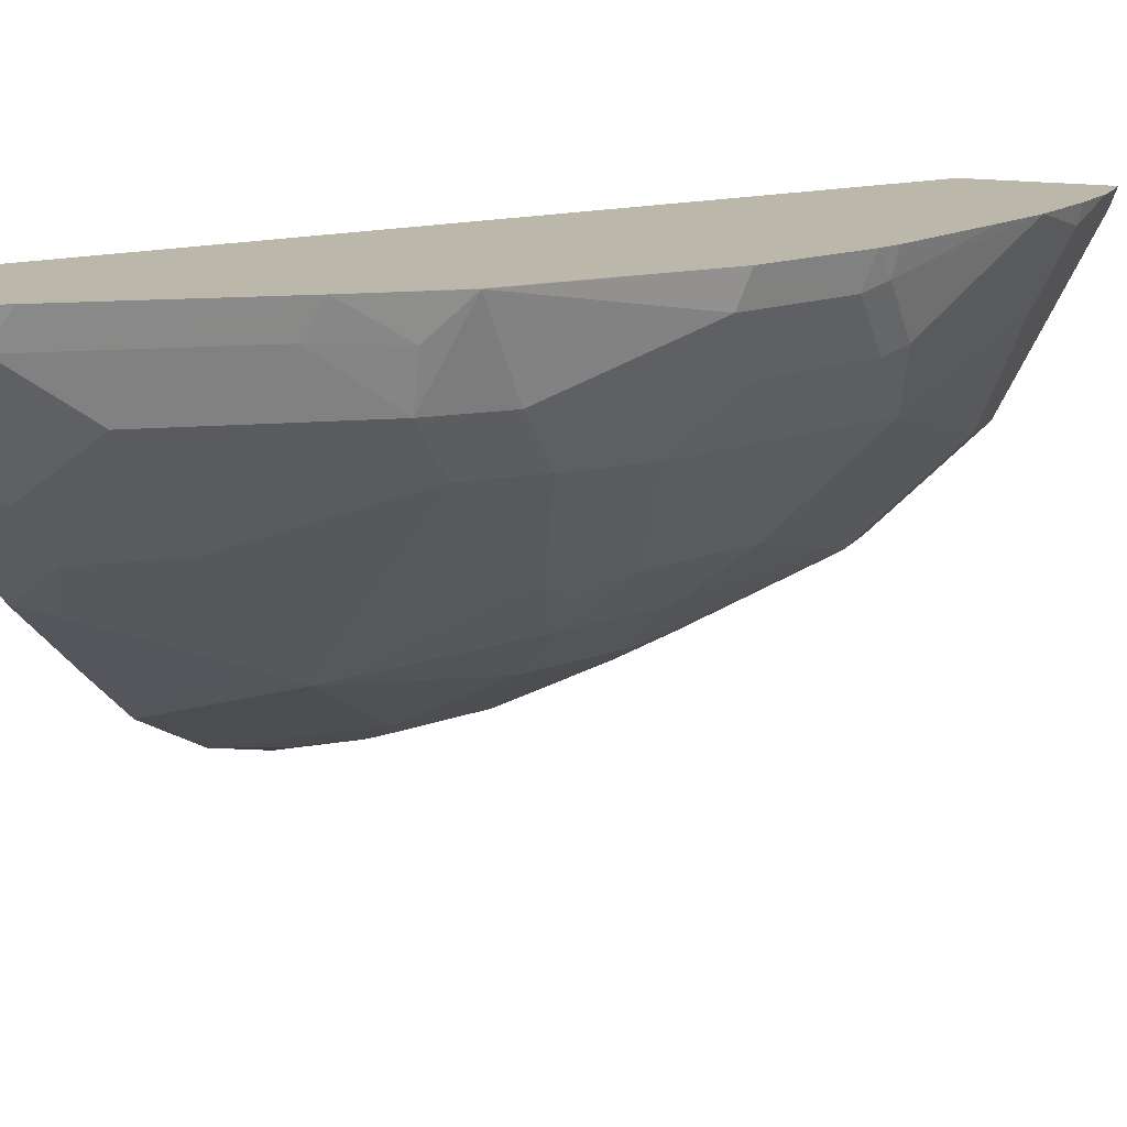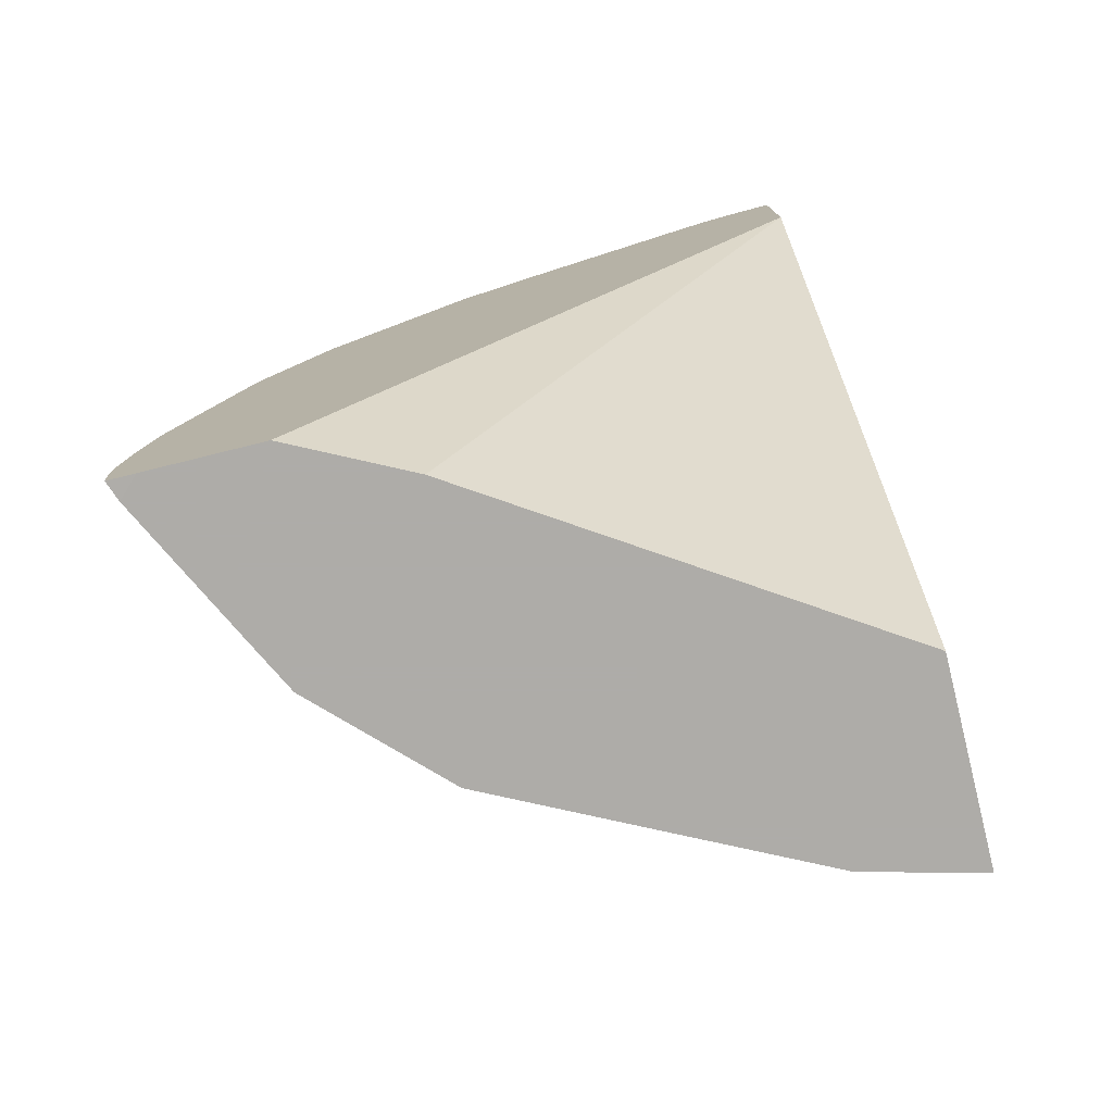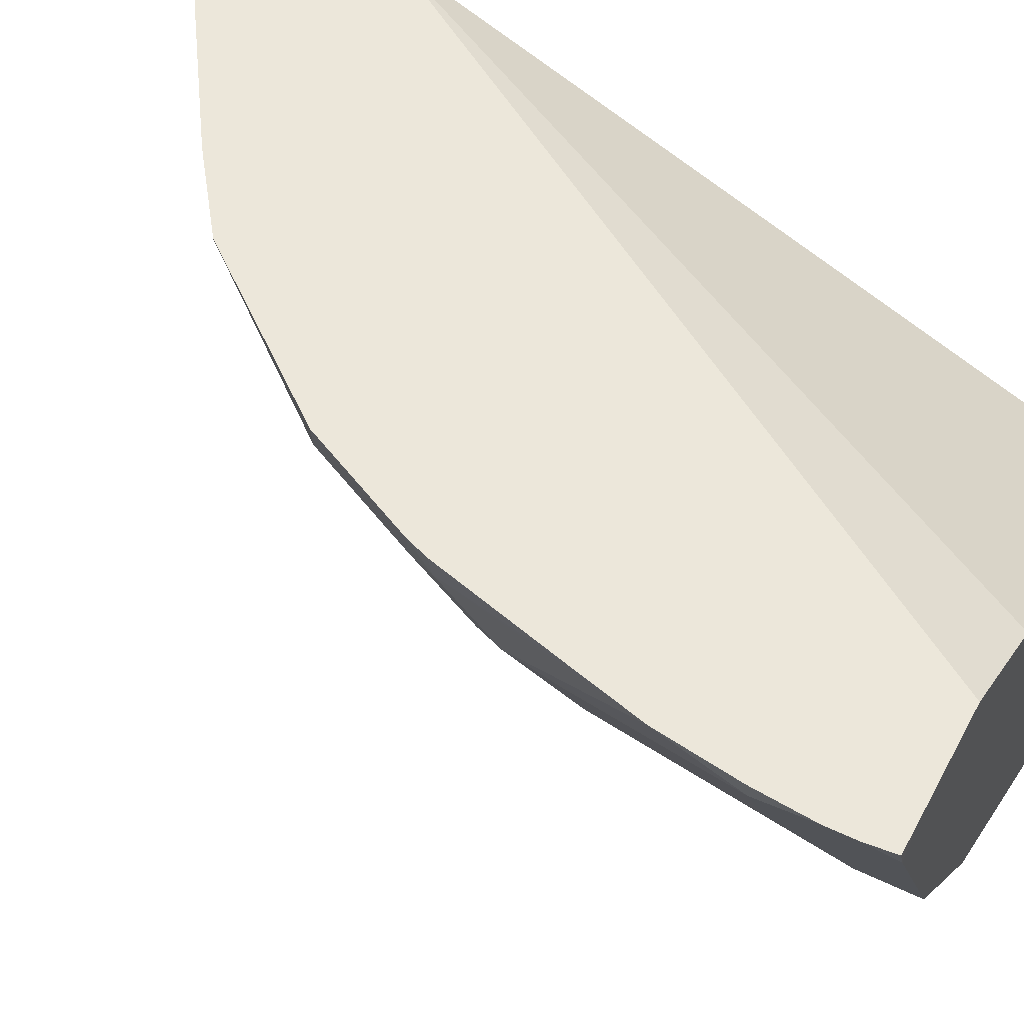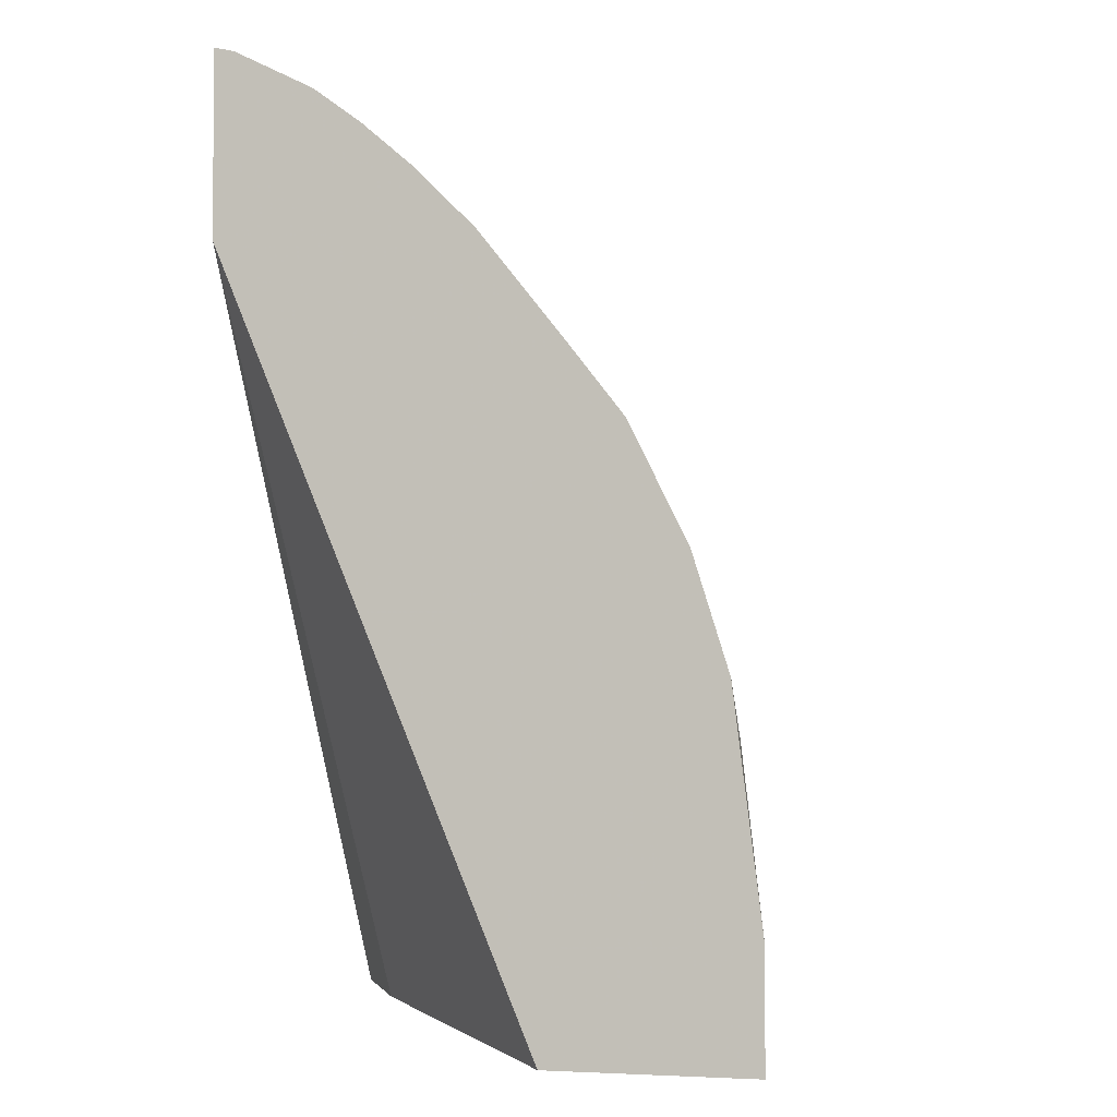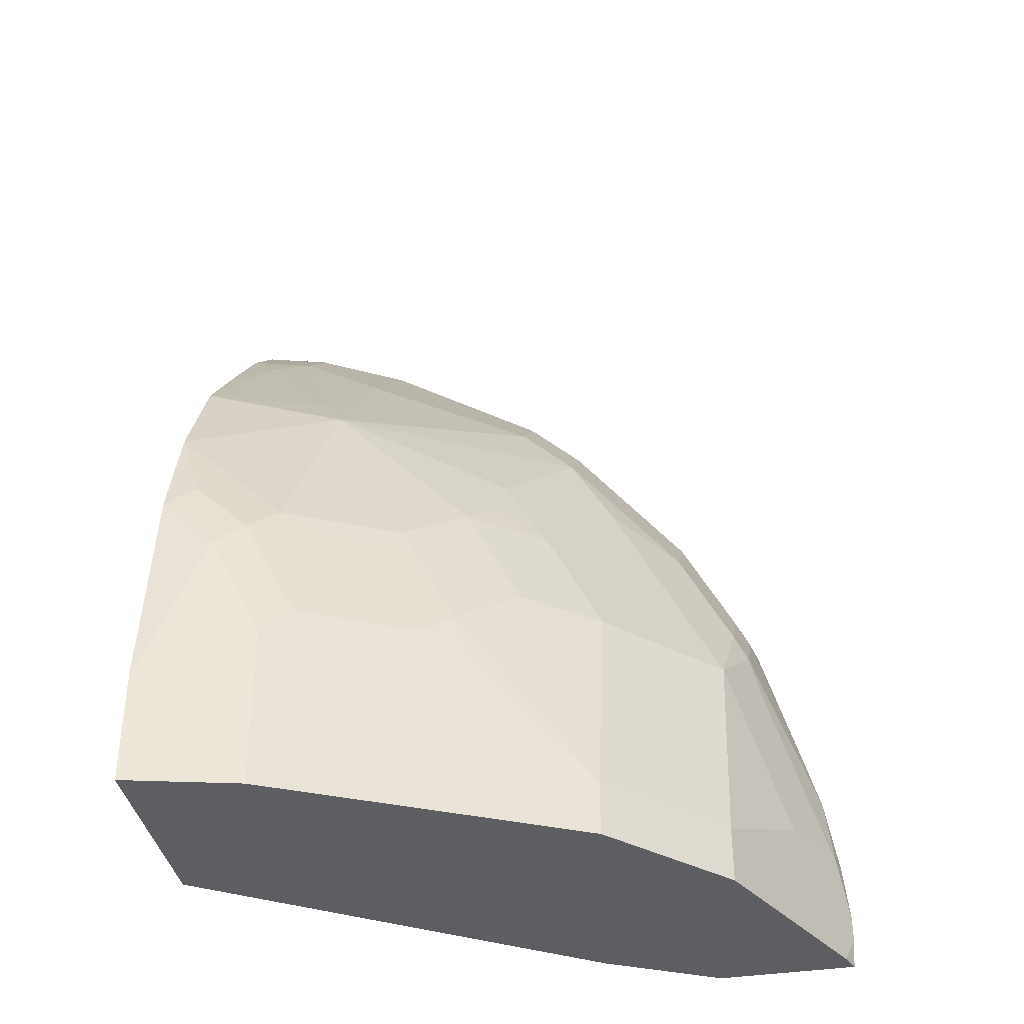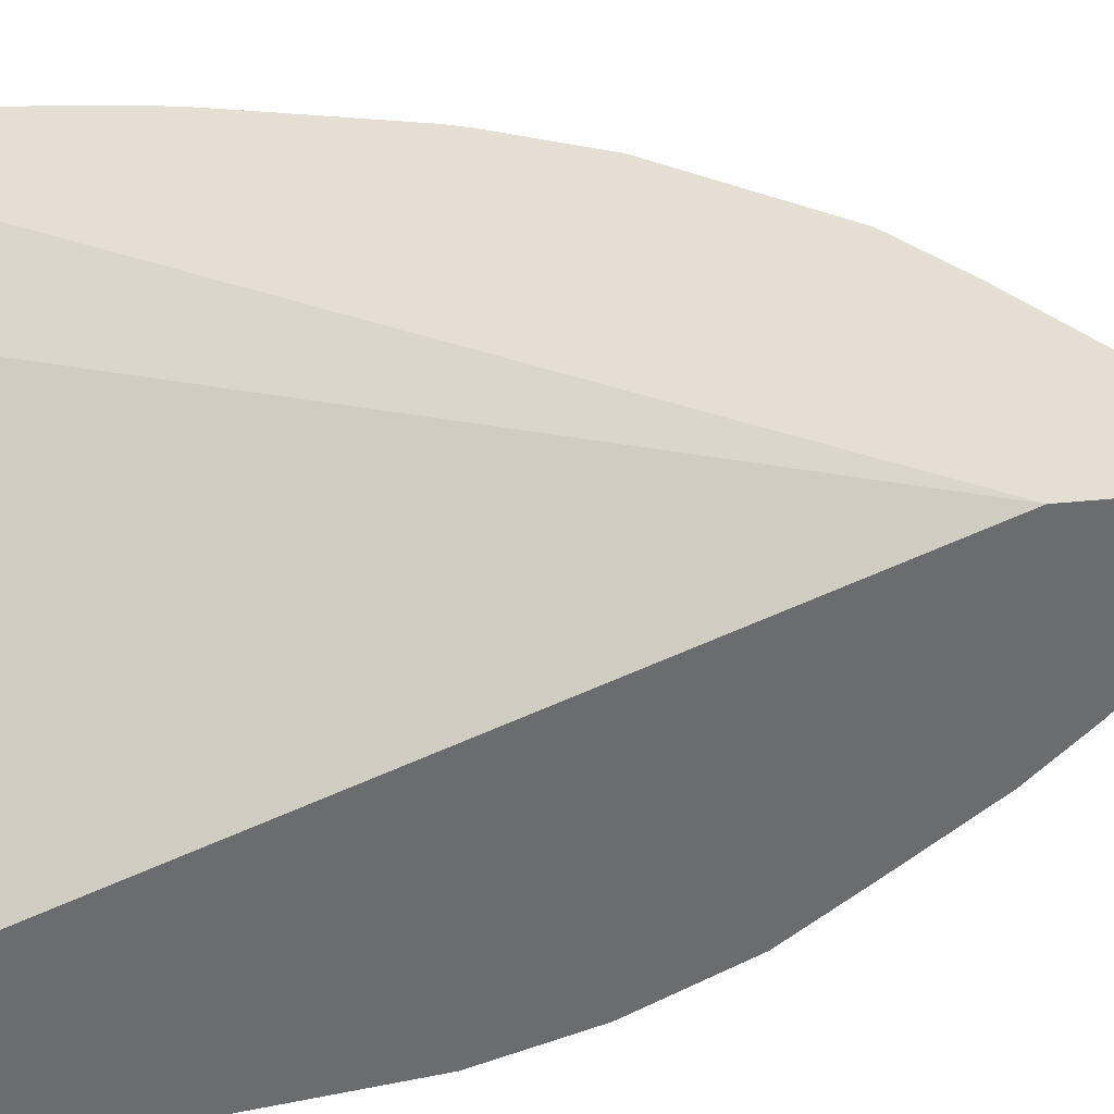
<metadata>
{"format":"obj","ext":"obj","renderer":"f3d","projection":"perspective","resolution":1024,"background":"white","views":[{"elev":14.2,"azim":22.6,"up":"+Y"},{"elev":-77.0,"azim":-166.1,"up":"+Z"},{"elev":51.5,"azim":117.7,"up":"+Y"},{"elev":-2.1,"azim":-77.4,"up":"+Z"},{"elev":-38.4,"azim":11.0,"up":"+Z"},{"elev":36.9,"azim":-97.7,"up":"+Y"}]}
</metadata>
<code>
v 0.6179 -0.4915 0.03599
v 0.5757 -0.576 -0.0002042
v 0.6179 -0.4915 0.01849
v 0.6145 -0.4915 0.07202
v 0.6117 -0.5038 0.07202
v 0.5877 -0.5518 0.07202
v 0.5638 -0.5997 -0.0002042
v 0.6117 -0.5038 -0.0002042
v 0.5518 -0.6238 0.03599
v 0.5518 -0.6238 2.235e-05
v 0.6164 -0.4915 -9.095e-05
v 0.6065 -0.4915 0.1229
v 0.5668 -0.5443 0.216
v 0.5758 -0.5398 0.1799
v 0.5638 -0.5638 0.1799
v 0.5518 -0.5878 0.1799
v 0.5517 -0.6237 -0.0002042
v 0.5994 -0.4915 -0.0002042
v 0.4798 -0.6957 0.03599
v 0.5158 -0.6238 0.1799
v 0.4798 -0.6957 2.235e-05
v 0.5951 -0.4915 0.1646
v 0.5668 -0.5083 0.2519
v 0.5578 -0.5128 0.2699
v 0.5578 -0.5488 0.2339
v 0.5158 -0.5878 0.2519
v 0.4797 -0.6957 -0.0002042
v 0.528 -0.4915 -0.0002042
v 0.3598 -0.7558 -0.0002042
v 0.4798 -0.6597 0.1799
v 0.4318 -0.6972 0.1799
v 0.3959 -0.7332 0.144
v 0.4079 -0.7317 0.108
v 0.3599 -0.7557 0.108
v 0.4798 -0.6238 0.2519
v 0.4079 -0.7317 -0.0002042
v 0.4796 -0.6958 -0.0002042
v 0.5705 -0.4915 0.2519
v 0.565 -0.4915 0.2661
v 0.529 -0.4915 0.338
v 0.5218 -0.5128 0.3418
v 0.5218 -0.5488 0.3059
v 0.4798 -0.5878 0.3239
v 0.4558 -0.5278 -0.0002042
v 0.216 -0.4915 0.4662
v 0.2879 -0.7917 -0.0002042
v 0.2879 -0.7917 0.108
v 0.4438 -0.6597 0.2519
v 0.3959 -0.6972 0.2519
v 0.3599 -0.7332 0.216
v 0.3419 -0.7467 0.1979
v 0.3779 -0.7467 0.126
v 0.4438 -0.4915 0.4438
v 0.4438 -0.4918 0.4438
v 0.4918 -0.5518 0.3478
v 0.4558 -0.5158 0.4198
v 0.4498 -0.5488 0.4138
v 0.4498 -0.5848 0.3779
v 0.4858 -0.5668 0.3418
v 0.4139 -0.6567 0.3059
v 0.216 -0.6837 -0.0002042
v 0.216 -0.4915 0.5785
v 0.216 -0.8096 -0.0002042
v 0.3059 -0.7827 0.126
v 0.2519 -0.7917 0.1799
v 0.216 -0.8096 0.07202
v 0.4139 -0.6747 0.2699
v 0.3059 -0.7107 0.3418
v 0.2879 -0.7692 0.216
v 0.391 -0.4915 0.4828
v 0.4198 -0.5158 0.4558
v 0.4139 -0.5488 0.4498
v 0.4139 -0.5848 0.4138
v 0.216 -0.5037 0.5758
v 0.2519 -0.4915 0.5705
v 0.2699 -0.7827 0.1979
v 0.216 -0.7916 0.216
v 0.216 -0.7692 0.2878
v 0.2519 -0.7692 0.2519
v 0.3059 -0.6208 0.4498
v 0.2879 -0.6957 0.3719
v 0.216 -0.7331 0.3599
v 0.216 -0.7332 0.3597
v 0.2339 -0.7827 0.2339
v 0.3779 -0.5128 0.4858
v 0.2831 -0.4915 0.5548
v 0.2699 -0.5128 0.5578
v 0.3059 -0.5488 0.5218
v 0.216 -0.5278 0.5638
v 0.2519 -0.5083 0.5668
v 0.2661 -0.4915 0.565
v 0.2519 -0.5878 0.5158
v 0.2519 -0.6238 0.4798
v 0.2339 -0.6567 0.4498
v 0.216 -0.6957 0.4078
v 0.216 -0.5518 0.5518
v 0.216 -0.5803 0.5307
v 0.216 -0.6116 0.5039
v 0.216 -0.6478 0.4677
f 45 74 62
f 48 60 67
f 47 65 66
f 47 76 65
f 46 47 66
f 46 66 63
f 48 67 49
f 47 64 76
f 49 67 60
f 54 72 57
f 49 68 50
f 50 68 69
f 50 69 51
f 51 69 52
f 52 69 64
f 53 70 54
f 54 70 71
f 54 71 72
f 54 57 56
f 45 89 74
f 49 60 68
f 45 96 89
f 41 56 57
f 45 98 97
f 40 54 41
f 41 55 42
f 41 54 56
f 55 58 59
f 41 57 58
f 41 58 55
f 42 55 59
f 42 59 43
f 43 60 48
f 43 59 58
f 43 58 60
f 44 61 45
f 45 61 63
f 45 63 66
f 45 66 77
f 45 77 78
f 45 78 83
f 45 83 82
f 45 82 95
f 45 95 99
f 45 99 98
f 45 97 96
f 57 72 73
f 71 85 72
f 58 73 68
f 77 84 78
f 78 84 79
f 80 88 92
f 80 92 93
f 80 93 81
f 81 93 94
f 81 94 82
f 82 94 95
f 86 91 87
f 87 91 90
f 87 90 96
f 87 96 88
f 88 96 92
f 89 96 90
f 92 96 97
f 92 97 98
f 92 98 99
f 92 99 93
f 93 99 94
f 94 99 95
f 40 53 54
f 76 84 77
f 57 73 58
f 75 90 91
f 73 88 80
f 58 68 60
f 62 74 90
f 62 90 75
f 64 69 76
f 65 76 77
f 65 77 66
f 68 78 79
f 68 79 69
f 68 73 80
f 68 80 81
f 68 81 82
f 68 82 83
f 68 83 78
f 69 79 84
f 69 84 76
f 70 85 71
f 70 86 87
f 70 87 85
f 72 85 87
f 72 87 88
f 72 88 73
f 74 89 90
f 35 43 48
f 2 61 44
f 34 52 64
f 2 46 63
f 2 63 61
f 34 64 47
f 2 44 28
f 2 28 18
f 2 18 8
f 2 8 3
f 2 6 9
f 2 9 10
f 2 29 46
f 2 10 7
f 4 12 5
f 5 12 13
f 5 13 14
f 5 14 15
f 5 15 6
f 6 15 16
f 6 16 9
f 7 10 17
f 8 18 11
f 3 8 11
f 2 36 29
f 2 37 36
f 2 27 37
f 1 2 3
f 1 3 11
f 1 11 18
f 1 18 28
f 1 28 45
f 1 45 62
f 1 62 75
f 1 75 91
f 1 91 86
f 1 86 70
f 1 70 53
f 1 53 40
f 1 40 39
f 1 39 38
f 1 38 22
f 1 12 4
f 1 4 5
f 1 5 6
f 1 6 2
f 2 7 17
f 2 17 27
f 9 19 21
f 9 21 10
f 1 22 12
f 9 20 19
f 23 38 39
f 23 39 24
f 24 39 40
f 24 40 41
f 24 41 42
f 24 42 25
f 25 42 43
f 25 43 26
f 26 43 35
f 22 38 23
f 28 44 45
f 30 48 49
f 30 49 31
f 31 49 32
f 32 49 50
f 32 50 51
f 32 51 52
f 32 52 33
f 33 52 34
f 9 16 20
f 29 34 47
f 21 37 27
f 29 47 46
f 21 29 36
f 10 21 17
f 21 36 37
f 12 22 23
f 12 23 13
f 13 23 24
f 13 24 25
f 13 16 15
f 13 15 14
f 16 25 26
f 16 26 20
f 17 21 27
f 13 25 16
f 19 20 30
f 19 30 31
f 19 31 32
f 19 32 33
f 19 33 34
f 19 34 29
f 20 26 35
f 20 48 30
f 19 29 21
f 20 35 48

</code>
